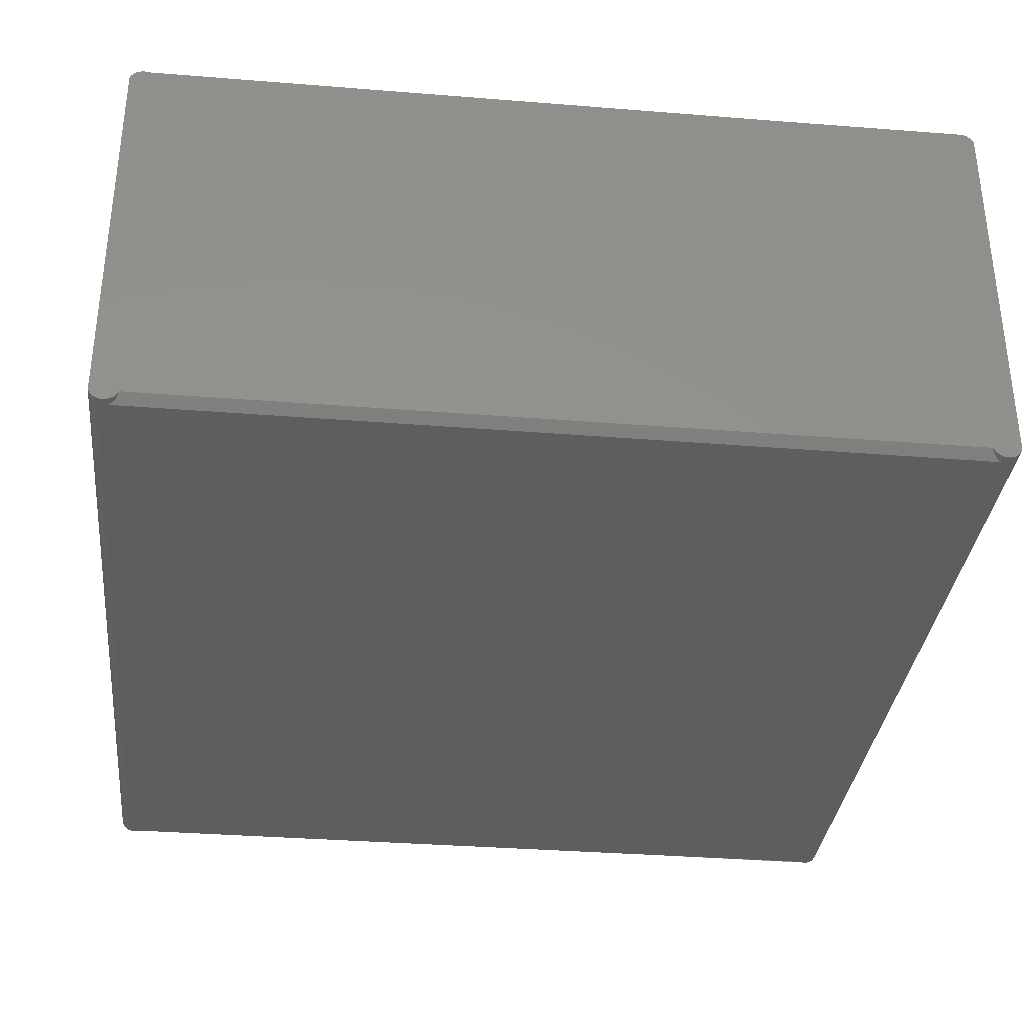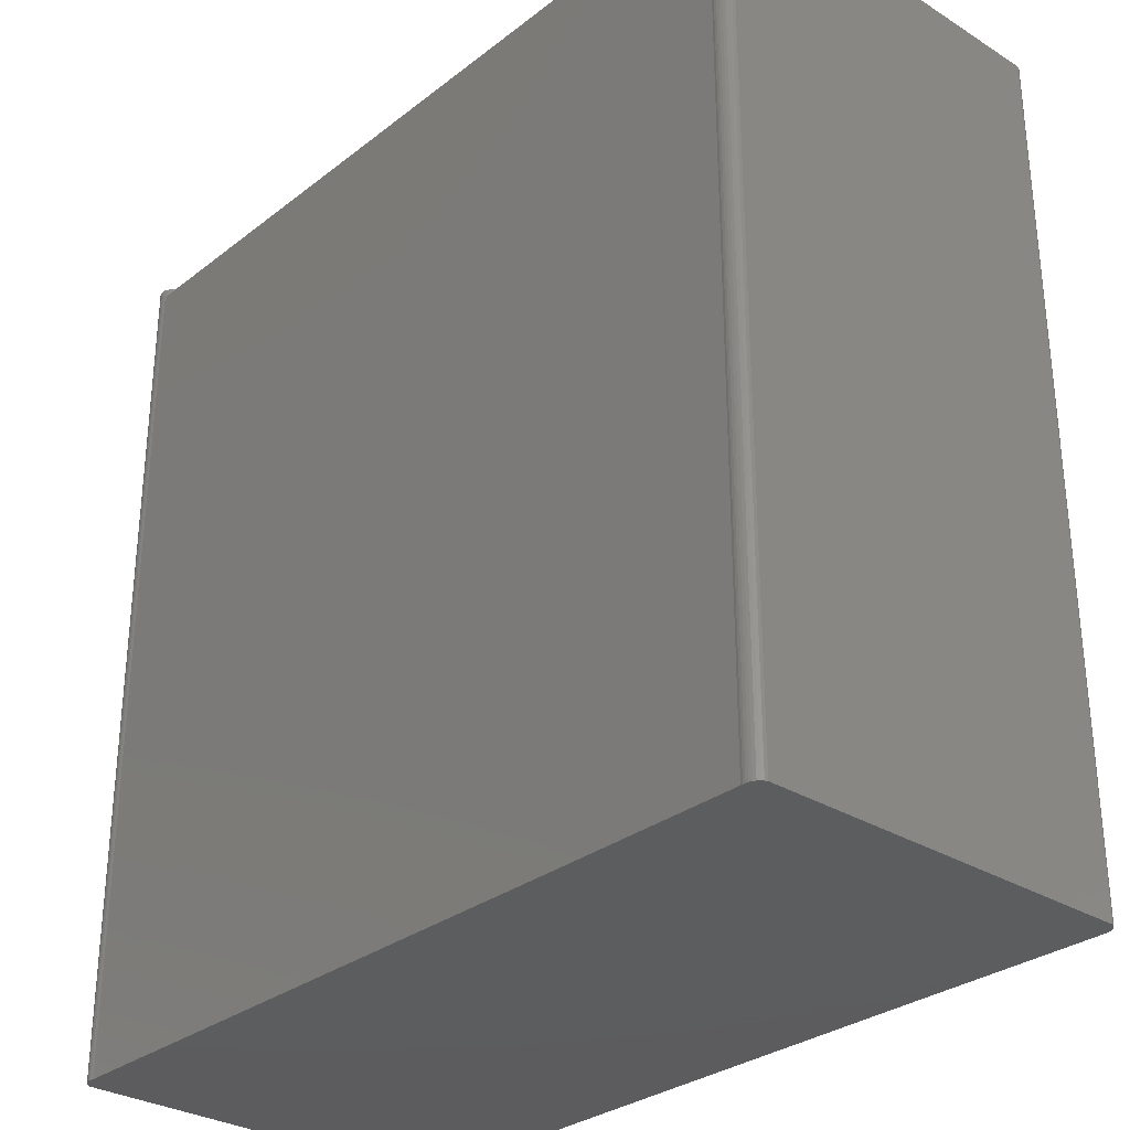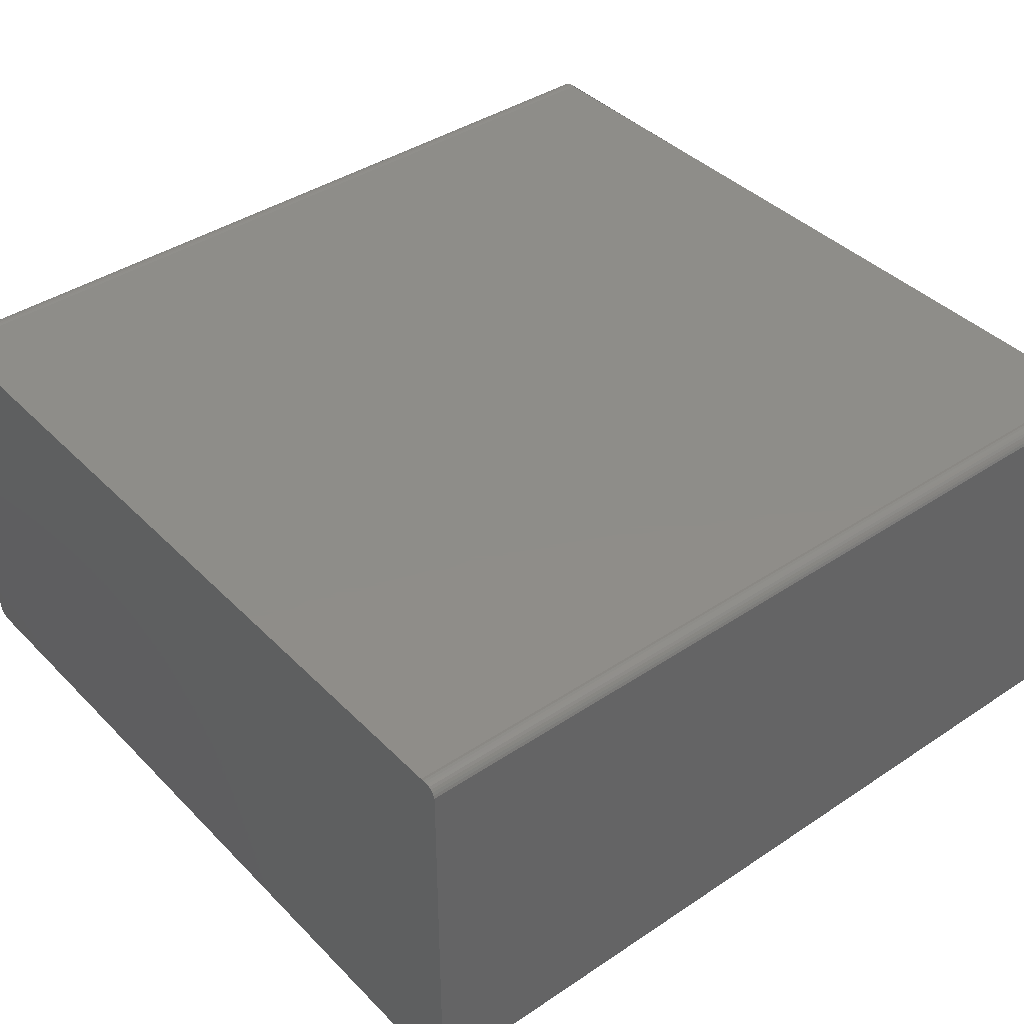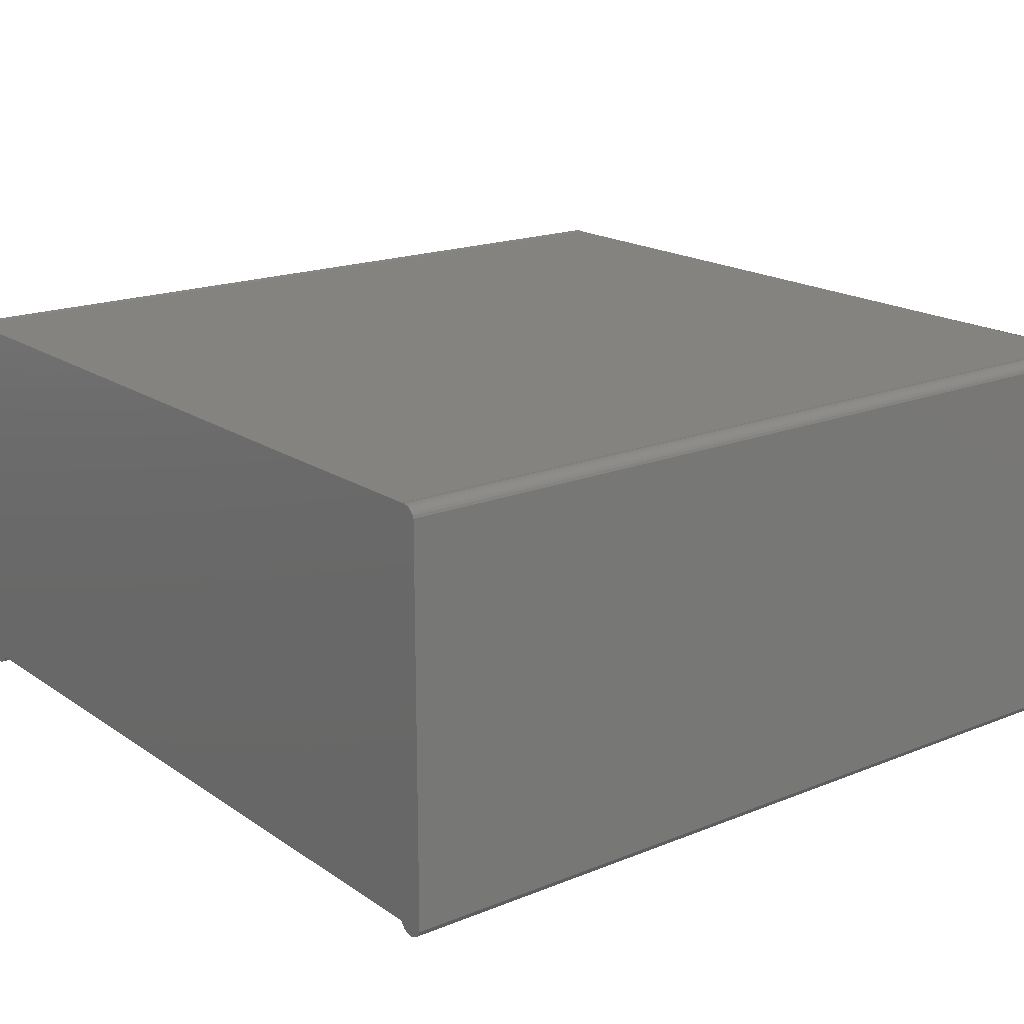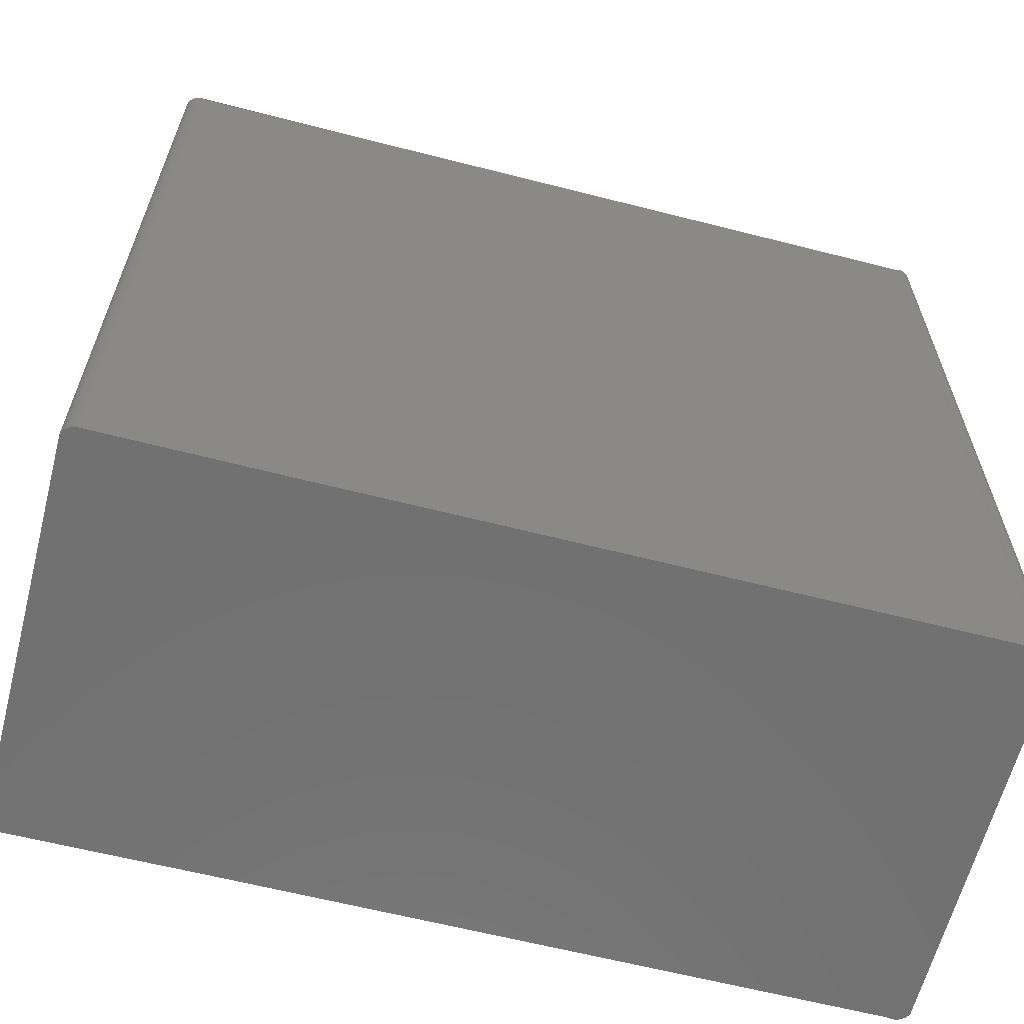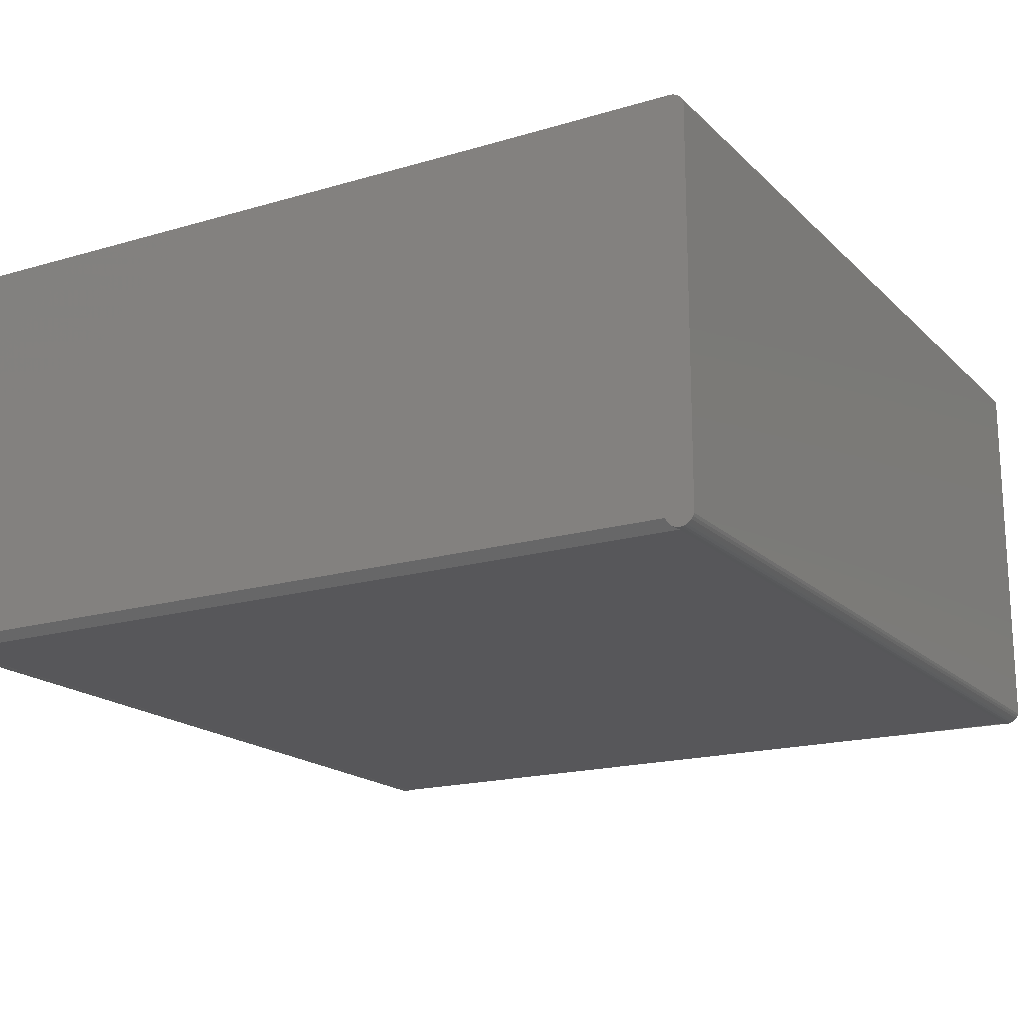
<metadata>
{"format":"stl","ext":"stl","renderer":"f3d","projection":"perspective","resolution":1024,"background":"white","views":[{"elev":-34.1,"azim":173.8,"up":"+Z"},{"elev":-30.3,"azim":-132.0,"up":"+Y"},{"elev":40.2,"azim":50.6,"up":"+Z"},{"elev":18.2,"azim":-127.9,"up":"+Z"},{"elev":-62.9,"azim":-14.5,"up":"+Y"},{"elev":-18.0,"azim":-150.1,"up":"+Z"}]}
</metadata>
<code>
# stl→obj: 92 verts, 180 faces
v 0.7263 -0.007812 0.01554
v 0.7287 -7.734e-19 0.015
v 0.7263 -0.75 0.01554
v 0.7263 -4.93e-19 0.01554
v 0.7223 -3.548e-19 0.01776
v 0.721 -0.004346 0.01901
v 0.7207 -2.538e-19 0.01937
v 0.7198 -0.00275 0.02061
v 0.7194 -1.359e-19 0.02126
v 0.7184 7.666e-20 0.02336
v 0.7421 -2.465e-19 0.02344
v 0.7421 -0.75 0.02344
v 0.7411 -3.861e-19 0.0212
v 0.7411 -0.75 0.0212
v 0.7397 -5.108e-19 0.01921
v 0.7397 -0.75 0.01921
v 0.7379 -6.158e-19 0.01752
v 0.7379 -0.75 0.01752
v 0.7358 -6.972e-19 0.01622
v 0.7358 -0.75 0.01622
v 0.7336 -7.519e-19 0.01535
v 0.7336 -0.75 0.01535
v 0.7311 -7.776e-19 0.01493
v 0.7311 -0.75 0.01493
v 0.7287 -0.75 0.015
v 0.7242 -4.354e-19 0.01647
v 0.7241 -0.006834 0.01652
v 0.7228 -0.005977 0.01738
v 0.03155 7.666e-20 0.02336
v 0.03022 -0.00275 0.02061
v 0.03061 -1.359e-19 0.02126
v 0.02899 -0.004346 0.01901
v 0.02931 -2.538e-19 0.01937
v 0.0272 -0.005977 0.01738
v 0.02768 -3.548e-19 0.01776
v 0.02368 -0.75 0.01554
v 0.0213 -0.75 0.015
v 0.02368 -0.007812 0.01554
v 0.02578 -4.354e-19 0.01647
v 0.02588 -0.006834 0.01652
v 0.02368 -4.93e-19 0.01554
v 0.007895 -0.75 0.02344
v 0.007895 -2.465e-19 0.02344
v 0.008892 -0.75 0.0212
v 0.008892 -3.861e-19 0.0212
v 0.01031 -0.75 0.01921
v 0.01031 -5.108e-19 0.01921
v 0.01208 -0.75 0.01752
v 0.01208 -6.158e-19 0.01752
v 0.01415 -0.75 0.01622
v 0.01415 -6.972e-19 0.01622
v 0.01644 -0.75 0.01535
v 0.01644 -7.519e-19 0.01535
v 0.01885 -0.75 0.01493
v 0.01885 -7.776e-19 0.01493
v 0.0213 -7.734e-19 0.015
v 0.7287 7.734e-19 0.3635
v 0.7379 6.158e-19 0.3609
v 0.7263 7.395e-19 0.3629
v 0.02368 2.12e-17 0.3629
v 0.01885 7.776e-19 0.3635
v 0.0213 7.734e-19 0.3635
v 0.01644 7.519e-19 0.3631
v 0.7311 7.776e-19 0.3635
v 0.7336 7.519e-19 0.3631
v 0.7358 6.972e-19 0.3622
v 0.01415 6.972e-19 0.3622
v 0.01208 6.158e-19 0.3609
v 0.01031 5.108e-19 0.3592
v 0.7397 5.108e-19 0.3592
v 0.008892 3.861e-19 0.3573
v 0.7411 3.861e-19 0.3573
v 0.7421 2.071e-17 0.355
v 0.007895 2.465e-19 0.355
v 0.007895 -0.75 0.355
v 0.7421 -0.75 0.355
v 0.7263 -0.75 0.3629
v 0.7379 -0.75 0.3609
v 0.7287 -0.75 0.3635
v 0.02368 -0.75 0.3629
v 0.0213 -0.75 0.3635
v 0.01885 -0.75 0.3635
v 0.01644 -0.75 0.3631
v 0.7311 -0.75 0.3635
v 0.7336 -0.75 0.3631
v 0.7358 -0.75 0.3622
v 0.01415 -0.75 0.3622
v 0.01208 -0.75 0.3609
v 0.01031 -0.75 0.3592
v 0.7397 -0.75 0.3592
v 0.008892 -0.75 0.3573
v 0.7411 -0.75 0.3573
f 1 2 3
f 1 4 2
f 5 6 7
f 7 6 8
f 7 8 9
f 10 9 8
f 11 12 13
f 13 12 14
f 13 14 15
f 15 14 16
f 15 16 17
f 17 16 18
f 17 18 19
f 19 18 20
f 19 20 21
f 21 20 22
f 21 22 23
f 23 22 24
f 23 24 2
f 2 24 25
f 2 25 3
f 4 1 26
f 26 1 27
f 26 27 5
f 5 27 28
f 5 28 6
f 29 30 31
f 31 30 32
f 31 32 33
f 33 32 34
f 33 34 35
f 36 37 38
f 35 34 39
f 39 34 40
f 39 40 41
f 41 40 38
f 41 38 37
f 42 43 44
f 44 43 45
f 44 45 46
f 46 45 47
f 46 47 48
f 48 47 49
f 48 49 50
f 50 49 51
f 50 51 52
f 52 51 53
f 52 53 54
f 54 53 55
f 54 55 37
f 37 55 56
f 37 56 41
f 57 58 59
f 58 60 59
f 61 62 58
f 63 61 58
f 58 62 60
f 57 64 58
f 64 65 58
f 65 66 58
f 67 63 58
f 68 67 58
f 58 69 68
f 70 69 58
f 71 69 70
f 72 71 70
f 33 47 31
f 49 47 33
f 35 49 33
f 35 51 49
f 15 7 13
f 15 5 7
f 17 5 15
f 17 26 5
f 23 2 19
f 21 23 19
f 4 26 17
f 4 17 19
f 4 19 2
f 73 11 10
f 73 10 29
f 73 29 43
f 73 43 74
f 73 74 71
f 73 71 72
f 39 41 56
f 39 56 55
f 39 55 53
f 39 53 51
f 39 51 35
f 47 45 31
f 31 45 43
f 31 43 29
f 7 9 13
f 13 9 10
f 13 10 11
f 38 1 36
f 36 1 3
f 74 43 75
f 75 43 42
f 11 73 12
f 12 73 76
f 38 27 1
f 38 40 27
f 40 34 27
f 34 32 27
f 32 30 27
f 29 10 8
f 29 8 6
f 29 6 28
f 29 28 27
f 29 27 30
f 77 78 79
f 77 80 78
f 78 81 82
f 78 82 83
f 80 81 78
f 78 84 79
f 78 85 84
f 78 86 85
f 78 83 87
f 78 87 88
f 88 89 78
f 78 89 90
f 90 89 91
f 90 91 92
f 14 46 16
f 16 46 48
f 3 25 20
f 20 25 24
f 20 24 22
f 18 16 48
f 18 48 50
f 18 50 52
f 18 52 54
f 18 54 37
f 18 37 36
f 18 36 3
f 18 3 20
f 92 91 76
f 76 91 75
f 76 75 12
f 12 75 42
f 12 42 14
f 14 42 44
f 14 44 46
f 74 75 71
f 71 75 91
f 71 91 69
f 69 91 89
f 69 89 68
f 68 89 88
f 68 88 67
f 67 88 87
f 67 87 63
f 63 87 83
f 63 83 61
f 61 83 82
f 61 82 62
f 62 82 81
f 62 81 60
f 60 81 80
f 59 60 77
f 77 60 80
f 59 77 57
f 57 77 79
f 57 79 64
f 64 79 84
f 64 84 65
f 65 84 85
f 65 85 66
f 66 85 86
f 66 86 58
f 58 86 78
f 58 78 70
f 70 78 90
f 70 90 72
f 72 90 92
f 72 92 73
f 73 92 76

</code>
